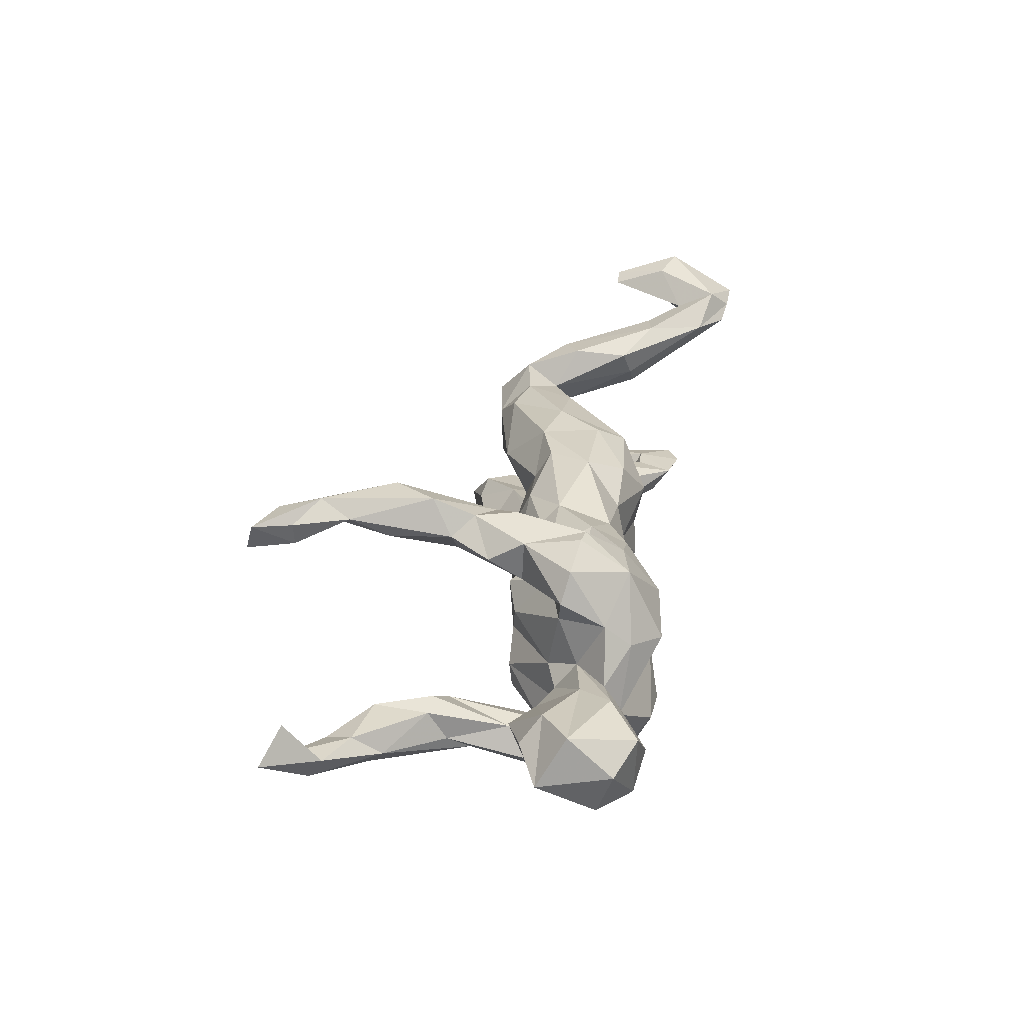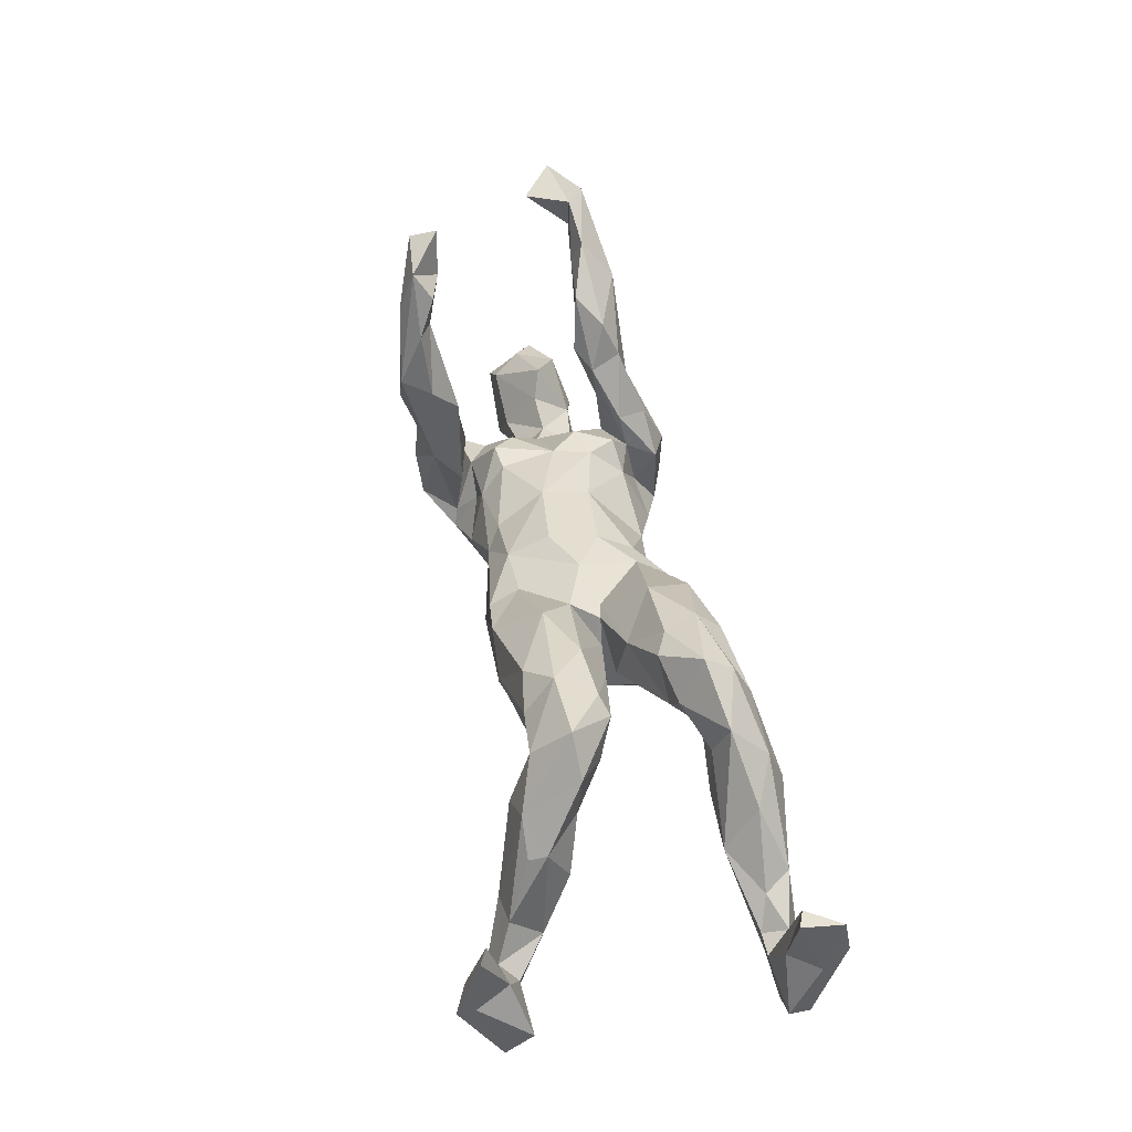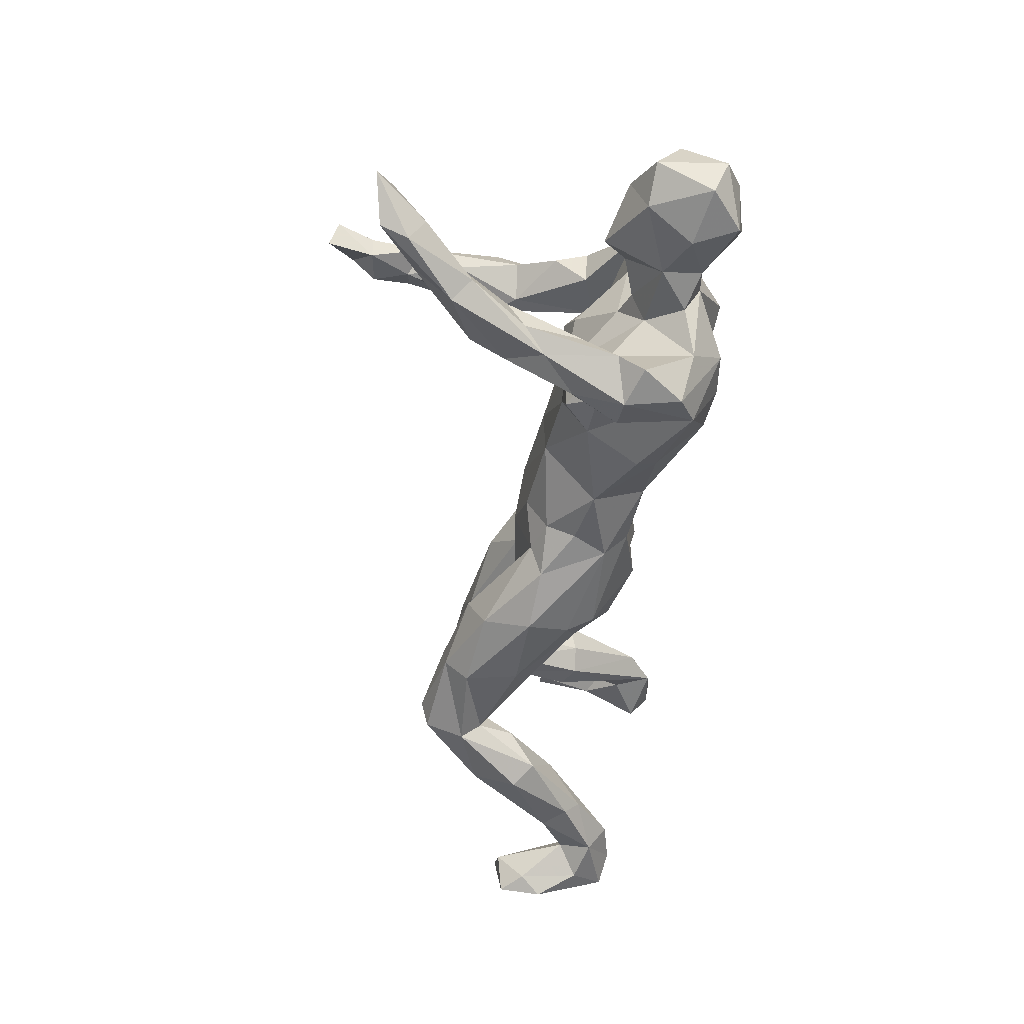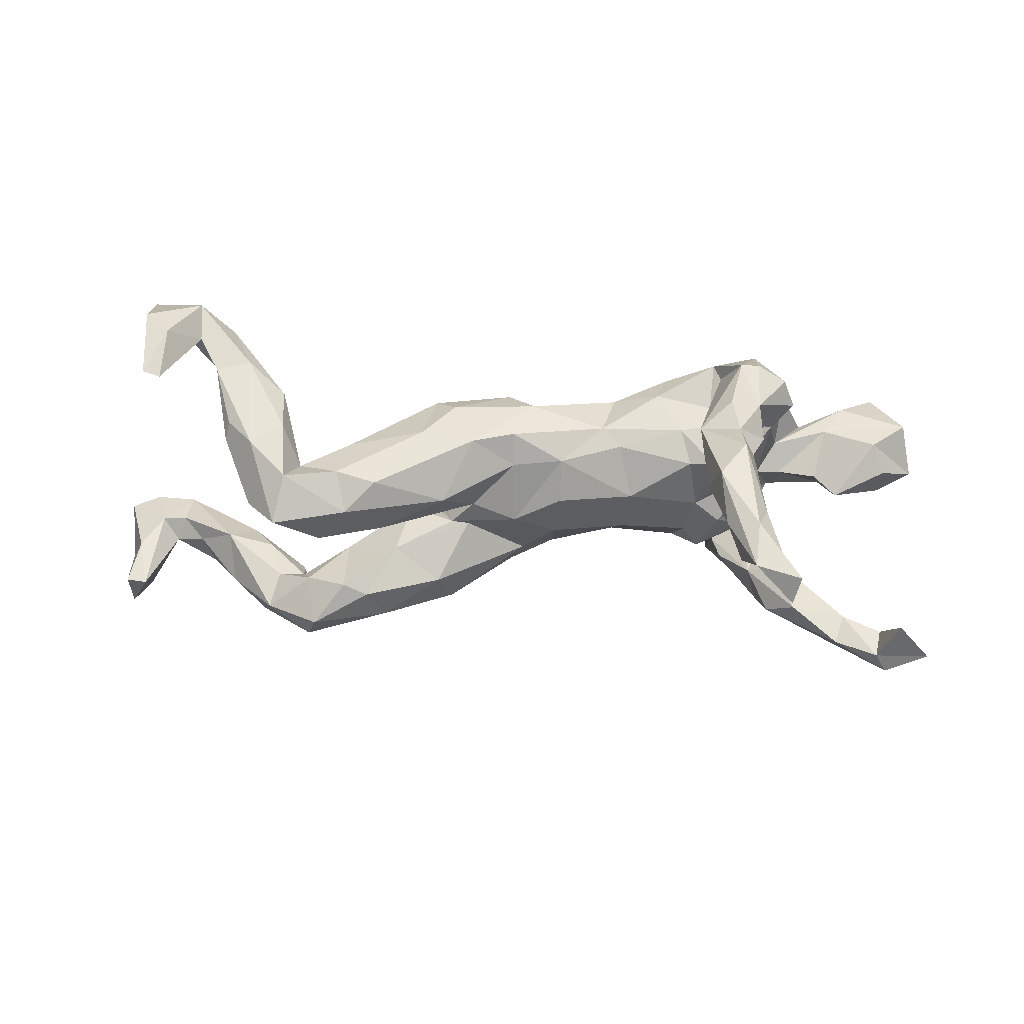
<metadata>
{"format":"obj","ext":"obj","renderer":"f3d","projection":"perspective","resolution":1024,"background":"white","views":[{"elev":26.5,"azim":-78.3,"up":"+Z"},{"elev":47.4,"azim":79.8,"up":"+Y"},{"elev":-51.3,"azim":-92.7,"up":"+Z"},{"elev":44.3,"azim":-178.4,"up":"+Z"}]}
</metadata>
<code>
v 0.7813 -0.1284 0.3336
v 0.745 -0.007906 0.277
v 0.6944 -0.2226 0.283
v 0.7401 -0.1063 0.3124
v 0.7748 -0.007289 0.2908
v 0.7827 -0.1239 0.3019
v 0.6883 -0.1529 0.2527
v 0.7924 -0.253 0.2598
v 0.5875 -0.1065 0.2351
v 0.7534 -0.1122 0.2425
v 0.7281 -0.2534 0.2504
v 0.6303 -0.206 0.2284
v 0.7907 -0.2163 0.2107
v 0.6908 -0.247 0.226
v 0.7103 -0.177 0.2211
v 0.568 0.07561 0.1903
v 0.6505 -0.1408 0.1716
v 0.6162 0.02099 0.189
v 0.5171 -0.05881 0.1948
v 0.6516 -0.09212 0.2273
v 0.6241 0.0353 0.1583
v -0.3841 0.3335 0.2506
v 0.5088 0.03948 0.2015
v -0.3713 0.1374 0.2631
v -0.355 -0.005708 0.2436
v -0.2947 0.04277 0.2141
v 0.5371 -0.0705 0.152
v 0.5749 -0.07088 0.1193
v 0.2413 0.02491 0.1765
v 0.1427 0.04268 0.1722
v 0.4986 0.1428 0.1652
v 0.3813 0.03238 0.1466
v -0.3305 0.3057 0.2207
v -0.3213 0.2142 0.2627
v -0.4146 -0.1264 0.2327
v -0.3808 -0.1285 0.2316
v 0.3997 0.1211 0.1582
v 0.6101 -0.04471 0.1198
v -0.4694 -0.1185 0.1996
v 0.2203 -0.1058 0.1375
v 0.3263 0.1399 0.1484
v -0.3671 0.06526 0.2364
v 0.1815 -0.05853 0.169
v -0.4121 -0.02877 0.214
v 0.07489 -0.1263 0.1395
v 0.4755 0.07888 0.1308
v -0.4038 0.2784 0.2247
v 0.5634 0.05651 0.09983
v -0.3026 0.193 0.209
v -0.4548 0.4381 0.2186
v 0.02818 -0.06475 0.1697
v -0.333 -0.1874 0.1778
v 0.5711 0.1482 0.09352
v -0.4163 -0.2098 0.1821
v -0.4186 0.0318 0.1807
v -0.316 0.1409 0.1611
v -0.219 -0.1132 0.1598
v 0.5113 0.06418 0.08732
v -0.3179 -0.04497 0.1614
v -0.3921 0.1019 0.2035
v -0.426 0.374 0.2146
v -0.3638 0.3085 0.2001
v -0.3982 -0.08946 0.1516
v -0.3883 0.2122 0.1921
v -0.1101 -0.03457 0.1416
v -0.3545 0.3713 0.1928
v -0.266 -0.04549 0.1307
v -0.3065 -0.2479 0.09259
v -0.3255 -0.1103 0.134
v 0.4577 0.06738 0.07468
v 0.2332 -0.1128 0.0636
v -0.3431 0.1024 0.1594
v 0.5173 0.2064 0.1008
v 0.06403 0.01306 0.1654
v 0.1972 0.1278 0.09238
v -0.4037 -0.02404 0.1414
v 0.06271 0.04413 0.1123
v -0.3464 -0.1557 0.1711
v 0.5059 0.1089 0.05253
v -0.4169 0.3741 0.1757
v 0.3821 0.1787 0.1054
v -0.3794 -0.06763 0.1355
v -0.005307 -0.1289 0.09808
v -0.2358 -0.1791 0.1419
v -0.2095 -0.211 0.07085
v -0.1347 -0.1332 0.125
v -0.3763 0.4132 0.2232
v -0.4796 -0.1797 0.1079
v -0.02979 0.03601 0.1172
v -0.1451 -0.007927 0.1179
v -0.4897 -0.1064 0.1482
v -0.4083 -0.2673 0.05905
v -0.09348 -0.1603 0.04898
v 0.02503 -0.1313 0.008233
v 0.1419 0.07698 0.03594
v 0.3129 -0.04387 0.07167
v 0.4356 0.1873 0.04276
v -0.4413 0.4537 0.1712
v 0.3938 0.05348 0.02979
v 0.2363 -0.05167 0.03592
v -0.4495 -0.09622 0.09805
v 0.4619 0.1614 0.0274
v 0.1383 -0.16 0.07171
v 0.3353 0.1026 0.009918
v 0.3165 0.162 0.04904
v -0.3293 0.01315 0.09481
v -0.02863 0.07138 0.04343
v 0.2835 0.01143 -0.003728
v 0.131 -0.1432 0.001539
v -0.2845 0.004439 0.08718
v 0.2112 0.03891 -0.007443
v -0.3694 -0.004317 0.05639
v 0.06057 0.08573 0.003933
v -0.4677 -0.2234 0.0712
v 0.1849 0.07985 -0.00978
v 0.2685 0.03078 -0.02173
v -0.7295 -0.1616 0.0472
v 0.2454 -0.03924 -0.06516
v -0.4668 -0.1313 0.02317
v 0.1898 -0.09649 -0.01041
v -0.6075 -0.2112 0.04759
v -0.6762 -0.2666 0.02299
v -0.5676 -0.1537 0.03737
v -0.5206 -0.1876 0.01816
v -0.1371 -0.1551 -0.004133
v -0.3011 0.01222 -0.01228
v -0.6642 -0.1098 0.04381
v -0.5504 -0.2107 0.01171
v 0.153 0.07857 -0.01533
v 0.293 0.1339 -0.03337
v -0.168 0.04195 0.03106
v -0.01759 0.06665 -0.04326
v 0.4655 0.1724 -0.08373
v 0.3936 0.08323 -0.08612
v 0.392 0.2107 -0.06207
v -0.4289 -0.07459 -0.003456
v -0.547 -0.07779 -0.01749
v 0.2019 -0.1028 -0.1019
v -0.7481 -0.1136 -0.03906
v 0.2091 0.1705 -0.08495
v -0.5043 -0.2114 -0.04441
v -0.2396 -0.2187 -0.06849
v -0.6847 -0.07554 -0.002434
v -0.09007 -0.1584 -0.05068
v -0.4765 -0.09526 -0.02226
v -0.7365 -0.2373 -0.0133
v 0.04426 0.05557 -0.1022
v -0.3174 -0.2379 -0.01809
v 0.1258 -0.148 -0.06381
v -0.2811 0.01651 -0.08025
v -0.35 0.009852 -0.06245
v 0.5958 -0.01406 -0.1435
v 0.5314 0.1261 -0.1232
v -0.1549 0.03898 -0.05263
v 0.8786 -0.1206 -0.1814
v 0.4817 0.1324 -0.1171
v 0.2388 -0.03725 -0.1305
v -0.5875 -0.03822 -0.03179
v -0.4064 -0.2541 -0.1062
v 0.008026 -0.1243 -0.1041
v 0.5583 0.04724 -0.1191
v -0.3336 -0.2551 -0.1072
v -0.557 -0.207 -0.07291
v -0.1041 -0.1446 -0.1072
v 0.8022 -0.06557 -0.1621
v 0.7577 -0.06863 -0.1626
v 0.3476 0.2166 -0.08241
v -0.6171 -0.2723 -0.03147
v 0.6478 0.01794 -0.1226
v -0.7243 -0.2091 -0.08573
v 0.7166 -0.02118 -0.1768
v 0.4488 0.2556 -0.1236
v -0.5647 -0.1374 -0.0875
v -0.01367 0.02913 -0.1077
v 0.8423 -0.002356 -0.1758
v 0.7515 -0.138 -0.1757
v -0.6766 0.3262 -0.02645
v 0.3633 0.05996 -0.1486
v 0.547 0.1917 -0.1472
v -0.6532 -0.2584 -0.09083
v 0.6321 0.09244 -0.179
v -0.4568 -0.1164 -0.07361
v 0.1741 -0.07045 -0.1568
v 0.8279 -0.149 -0.1804
v 0.491 0.07201 -0.1584
v -0.684 -0.1024 -0.0766
v 0.06717 0.03599 -0.1544
v -0.6317 -0.1799 -0.1037
v 0.4645 0.2432 -0.1676
v 0.7739 -0.04447 -0.2025
v 0.1854 0.1387 -0.1607
v 0.754 -0.1031 -0.2258
v -0.1109 -0.05135 -0.1462
v 0.8702 -0.133 -0.2194
v -0.01475 -0.02269 -0.1365
v 0.01897 -0.08107 -0.1442
v 0.8669 -0.02186 -0.2307
v -0.4545 0.1248 -0.08032
v 0.658 -0.07486 -0.1927
v -0.4947 -0.1822 -0.0936
v -0.4165 -0.05672 -0.1277
v -0.4913 0.1247 -0.09278
v 0.1896 -0.02131 -0.173
v 0.4584 0.1362 -0.1714
v 0.8228 -0.07581 -0.2435
v -0.6406 0.329 -0.1037
v 0.8563 0.09058 -0.1869
v 0.3156 0.2106 -0.1421
v 0.6899 -0.003072 -0.2199
v 0.567 0.1425 -0.2077
v 0.3146 0.1678 -0.1863
v -0.4478 -0.009833 -0.1292
v 0.3002 0.07178 -0.1905
v 0.6503 -0.04641 -0.2218
v -0.4082 0.1059 -0.1074
v 0.8493 -0.0009664 -0.2757
v -0.5852 0.2356 -0.09752
v -0.6536 0.2675 -0.1038
v 0.8546 0.07698 -0.2606
v 0.1675 0.05336 -0.1922
v -0.2866 -0.2341 -0.1428
v 0.4614 0.1736 -0.2015
v -0.2241 -0.1185 -0.1841
v -0.4884 0.2213 -0.0889
v 0.8224 0.08445 -0.1998
v -0.2198 -0.154 -0.1719
v 0.5568 0.06411 -0.2383
v -0.3592 0.02106 -0.1518
v 0.527 0.02696 -0.2121
v -0.3102 0.01311 -0.1287
v -0.7303 0.3519 -0.07752
v -0.4419 0.1874 -0.1328
v -0.2617 -0.02859 -0.1401
v -0.3371 -0.1253 -0.1798
v -0.6584 0.3433 -0.1306
v -0.3472 -0.04071 -0.164
v 0.822 0.03383 -0.251
v -0.4583 -0.06597 -0.1901
v -0.568 0.2868 -0.1146
v -0.5645 0.1873 -0.1369
v -0.4486 -0.1977 -0.1667
v -0.4827 0.09357 -0.1462
v -0.6442 0.2955 -0.1445
v -0.4234 0.1269 -0.1605
v -0.5443 0.2209 -0.1706
v -0.4479 0.05948 -0.1807
v -0.3854 0.007433 -0.205
v -0.3964 -0.07825 -0.2464
v -0.3549 -0.2021 -0.2255
v -0.3405 -0.07145 -0.2215
v -0.4601 -0.1093 -0.2316
v -0.4075 -0.1753 -0.2458
f 223 226 249
f 201 238 251
f 238 242 246
f 243 231 235
f 218 231 243
f 231 206 235
f 249 159 252
f 234 249 250
f 248 249 252
f 252 251 248
f 252 241 251
f 248 250 249
f 228 250 247
f 247 250 248
f 238 246 248
f 246 247 248
f 251 238 248
f 244 247 246
f 242 240 246
f 232 244 245
f 244 246 245
f 246 240 245
f 240 243 245
f 235 239 245
f 243 235 245
f 32 29 40
f 29 43 40
f 70 46 32
f 58 46 70
f 16 21 53
f 18 21 16
f 40 45 103
f 40 43 45
f 32 40 96
f 28 27 58
f 27 46 58
f 19 46 27
f 28 58 48
f 53 21 48
f 48 38 28
f 21 38 48
f 17 28 38
f 24 34 22
f 19 23 46
f 9 16 23
f 16 20 18
f 9 20 16
f 9 23 19
f 21 17 38
f 18 20 21
f 12 27 28
f 12 19 27
f 20 17 21
f 20 7 17
f 14 12 28
f 14 28 17
f 7 15 17
f 15 14 17
f 9 19 12
f 88 119 124
f 119 101 136
f 88 101 119
f 91 101 88
f 113 95 115
f 113 77 95
f 129 115 130
f 115 95 111
f 111 95 105
f 111 105 104
f 97 102 104
f 102 99 104
f 102 79 99
f 114 88 124
f 115 120 118
f 100 120 115
f 100 111 108
f 99 108 104
f 148 68 92
f 85 68 148
f 93 85 125
f 144 93 125
f 94 93 144
f 109 149 120
f 120 71 109
f 100 71 120
f 99 96 108
f 96 100 108
f 103 94 109
f 103 83 94
f 34 24 26
f 42 60 55
f 44 42 55
f 44 25 42
f 25 26 42
f 86 57 84
f 39 44 91
f 99 70 96
f 79 70 99
f 51 86 83
f 57 86 65
f 52 69 78
f 92 54 114
f 114 54 88
f 73 53 102
f 53 79 102
f 77 75 95
f 65 74 89
f 74 77 89
f 90 65 89
f 67 57 65
f 65 90 67
f 52 57 69
f 57 67 69
f 82 69 67
f 88 39 91
f 97 73 102
f 73 97 81
f 81 97 105
f 41 81 75
f 30 41 75
f 75 81 105
f 89 77 113
f 89 107 131
f 90 89 131
f 67 90 110
f 106 67 110
f 82 67 106
f 59 63 76
f 112 82 106
f 82 112 101
f 91 44 76
f 76 63 91
f 91 82 101
f 72 59 76
f 55 72 76
f 44 55 76
f 35 44 39
f 35 36 44
f 36 25 44
f 26 25 36
f 37 81 41
f 54 39 88
f 35 39 54
f 78 63 59
f 26 78 59
f 26 36 78
f 51 74 65
f 74 30 77
f 30 75 77
f 30 29 41
f 41 29 37
f 29 32 37
f 46 37 32
f 81 31 73
f 37 31 81
f 46 31 37
f 31 23 16
f 46 23 31
f 31 16 73
f 16 53 73
f 36 35 54
f 36 54 52
f 78 36 52
f 57 52 84
f 51 65 86
f 45 51 83
f 43 30 51
f 51 30 74
f 29 30 43
f 43 51 45
f 79 58 70
f 48 58 79
f 53 48 79
f 68 54 92
f 52 54 68
f 52 68 84
f 84 68 85
f 86 84 85
f 93 86 85
f 83 86 93
f 83 93 94
f 103 45 83
f 96 71 100
f 96 40 71
f 70 32 96
f 71 40 103
f 22 50 61
f 47 22 61
f 50 22 87
f 66 33 62
f 87 33 66
f 87 34 33
f 22 34 87
f 24 22 47
f 49 56 62
f 33 49 62
f 33 34 49
f 60 47 64
f 24 47 60
f 42 24 60
f 24 42 26
f 49 26 56
f 49 34 26
f 56 26 59
f 2 5 10
f 5 6 10
f 7 10 15
f 4 2 7
f 7 2 10
f 179 181 210
f 147 191 187
f 210 209 227
f 203 183 196
f 226 221 249
f 221 162 249
f 162 159 249
f 159 241 252
f 210 181 209
f 229 222 227
f 222 210 227
f 229 185 204
f 229 204 222
f 213 203 220
f 157 203 213
f 203 196 220
f 195 187 196
f 196 187 220
f 195 196 193
f 193 226 223
f 234 233 223
f 223 249 234
f 200 182 241
f 189 179 210
f 189 210 222
f 204 178 213
f 204 213 211
f 204 211 222
f 220 211 213
f 187 191 220
f 191 211 220
f 233 193 223
f 230 233 236
f 233 234 236
f 236 234 250
f 241 182 201
f 3 9 12
f 9 7 20
f 3 7 9
f 10 13 15
f 10 6 13
f 11 12 14
f 11 3 12
f 13 14 15
f 8 11 14
f 13 8 14
f 6 8 13
f 2 4 5
f 5 1 6
f 5 4 1
f 4 7 3
f 1 4 3
f 8 3 11
f 1 3 8
f 6 1 8
f 169 161 152
f 171 209 181
f 181 169 171
f 165 225 190
f 207 175 197
f 175 207 225
f 176 152 199
f 176 169 152
f 171 190 209
f 171 166 190
f 169 166 171
f 166 169 176
f 175 225 165
f 166 165 190
f 176 199 192
f 184 176 192
f 165 176 184
f 165 166 176
f 155 165 184
f 197 155 194
f 175 155 197
f 165 155 175
f 194 184 192
f 155 184 194
f 127 158 143
f 117 139 146
f 117 127 139
f 127 143 139
f 117 123 127
f 127 137 158
f 123 137 127
f 136 126 151
f 112 126 136
f 112 106 126
f 126 150 151
f 126 131 150
f 131 154 150
f 123 145 137
f 156 134 204
f 156 133 134
f 122 146 180
f 163 168 180
f 241 141 200
f 200 141 163
f 159 141 241
f 150 233 230
f 201 151 230
f 182 151 201
f 198 202 212
f 241 201 251
f 222 208 189
f 111 104 108
f 211 208 222
f 191 208 211
f 215 212 201
f 201 230 236
f 215 201 236
f 228 236 250
f 238 201 212
f 212 242 238
f 215 228 244
f 228 215 236
f 244 228 247
f 212 202 242
f 232 215 244
f 242 202 240
f 215 232 224
f 239 224 232
f 239 232 245
f 202 224 217
f 217 224 239
f 202 217 240
f 206 218 217
f 217 239 206
f 206 239 235
f 240 217 218
f 240 218 243
f 213 178 157
f 156 204 185
f 204 134 178
f 153 156 161
f 161 169 153
f 179 169 181
f 179 153 169
f 162 148 159
f 221 142 162
f 142 148 162
f 144 142 221
f 164 221 226
f 164 144 221
f 193 164 226
f 196 164 193
f 160 164 196
f 160 196 183
f 149 160 183
f 138 183 157
f 157 183 203
f 178 118 157
f 161 156 185
f 229 152 185
f 152 161 185
f 138 149 183
f 152 229 199
f 133 153 179
f 134 118 178
f 139 186 170
f 139 143 186
f 143 158 186
f 186 158 173
f 158 137 173
f 137 145 173
f 136 151 182
f 151 150 230
f 150 154 233
f 154 132 174
f 147 140 191
f 191 140 208
f 167 208 140
f 167 172 208
f 208 172 189
f 172 179 189
f 133 179 172
f 170 146 139
f 170 188 180
f 170 186 188
f 163 180 188
f 188 186 173
f 173 182 200
f 200 163 173
f 173 145 182
f 233 154 193
f 154 174 193
f 174 195 193
f 195 174 187
f 174 132 147
f 174 147 187
f 146 170 180
f 173 163 188
f 129 140 147
f 167 135 172
f 135 133 172
f 136 182 145
f 154 107 132
f 131 107 154
f 132 113 147
f 113 129 147
f 107 113 132
f 113 115 129
f 129 130 140
f 130 167 140
f 130 135 167
f 64 47 62
f 56 59 72
f 72 64 56
f 55 60 72
f 60 64 72
f 64 62 56
f 66 62 80
f 62 47 80
f 87 66 80
f 50 80 61
f 47 61 80
f 80 50 98
f 98 50 87
f 71 103 109
f 122 117 146
f 123 119 145
f 123 121 119
f 145 119 136
f 130 134 135
f 130 116 134
f 133 135 134
f 153 133 156
f 168 122 180
f 128 122 168
f 121 122 128
f 128 163 141
f 128 168 163
f 124 121 128
f 141 124 128
f 114 124 141
f 92 114 141
f 116 118 134
f 148 141 159
f 148 92 141
f 214 229 227
f 209 214 227
f 199 229 214
f 219 216 237
f 198 212 215
f 207 197 219
f 192 214 209
f 199 214 192
f 209 190 192
f 190 237 205
f 219 197 216
f 205 237 216
f 190 205 192
f 216 194 205
f 197 194 216
f 194 192 205
f 231 177 206
f 177 231 218
f 206 177 218
f 198 215 224
f 202 198 224
f 190 225 237
f 125 85 148
f 125 148 142
f 144 125 142
f 160 144 164
f 94 144 160
f 149 94 160
f 118 138 157
f 118 120 138
f 138 120 149
f 110 90 131
f 109 94 149
f 105 97 104
f 117 121 123
f 121 117 122
f 95 75 105
f 107 89 113
f 110 131 126
f 106 110 126
f 101 112 136
f 98 87 80
f 119 121 124
f 237 225 219
f 225 207 219
f 78 69 82
f 63 78 91
f 91 78 82
f 115 116 130
f 111 100 115
f 118 116 115

</code>
